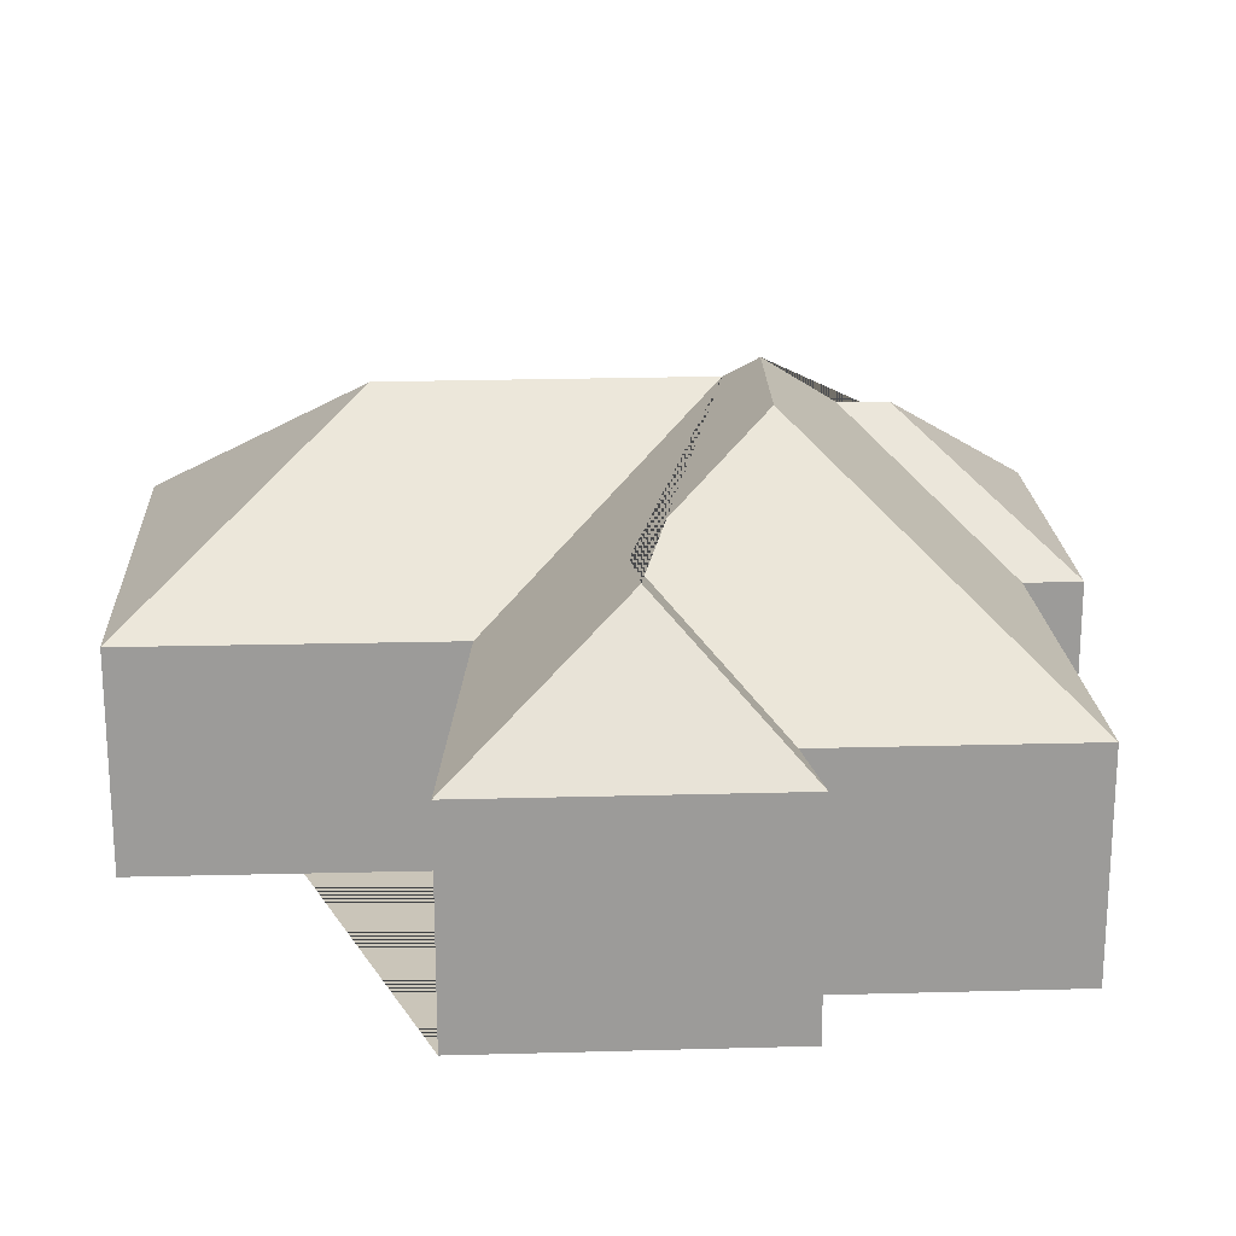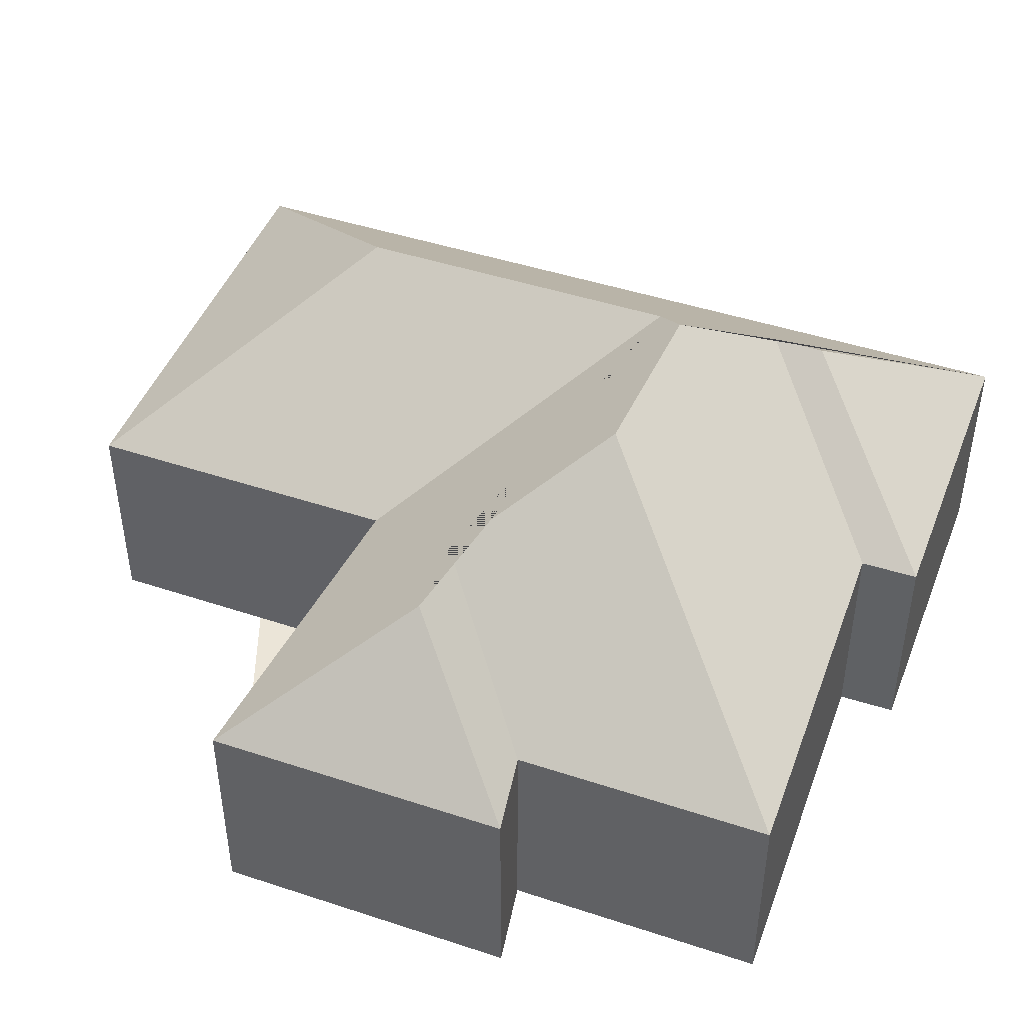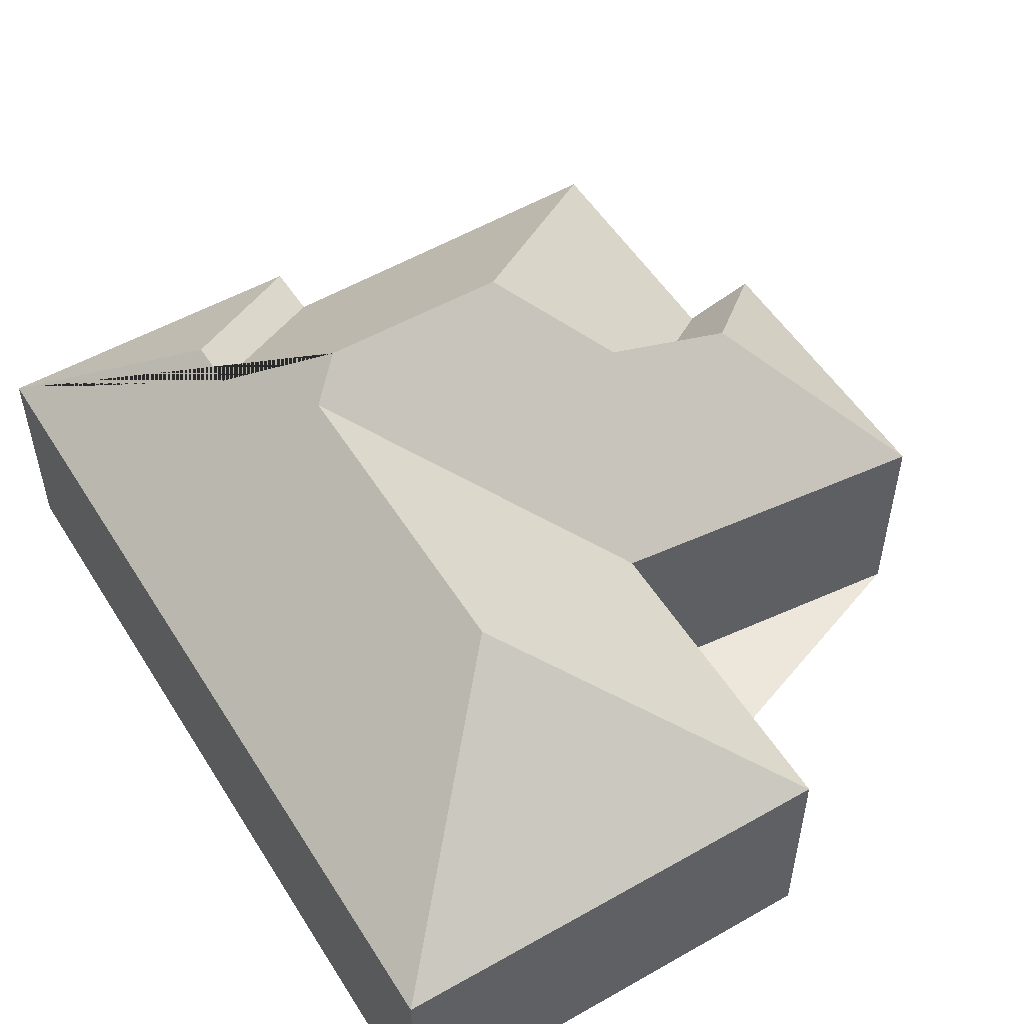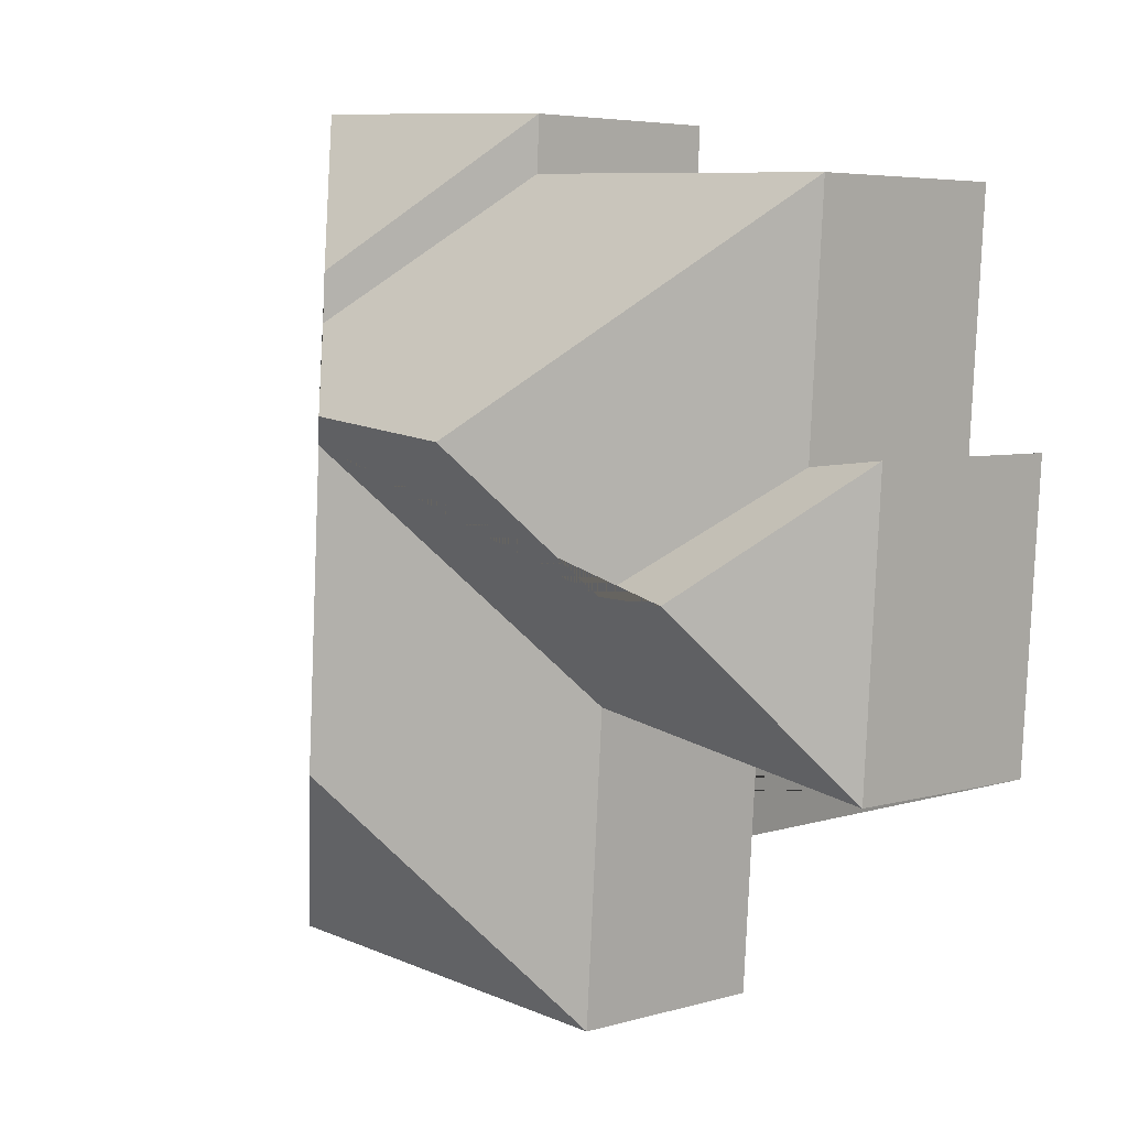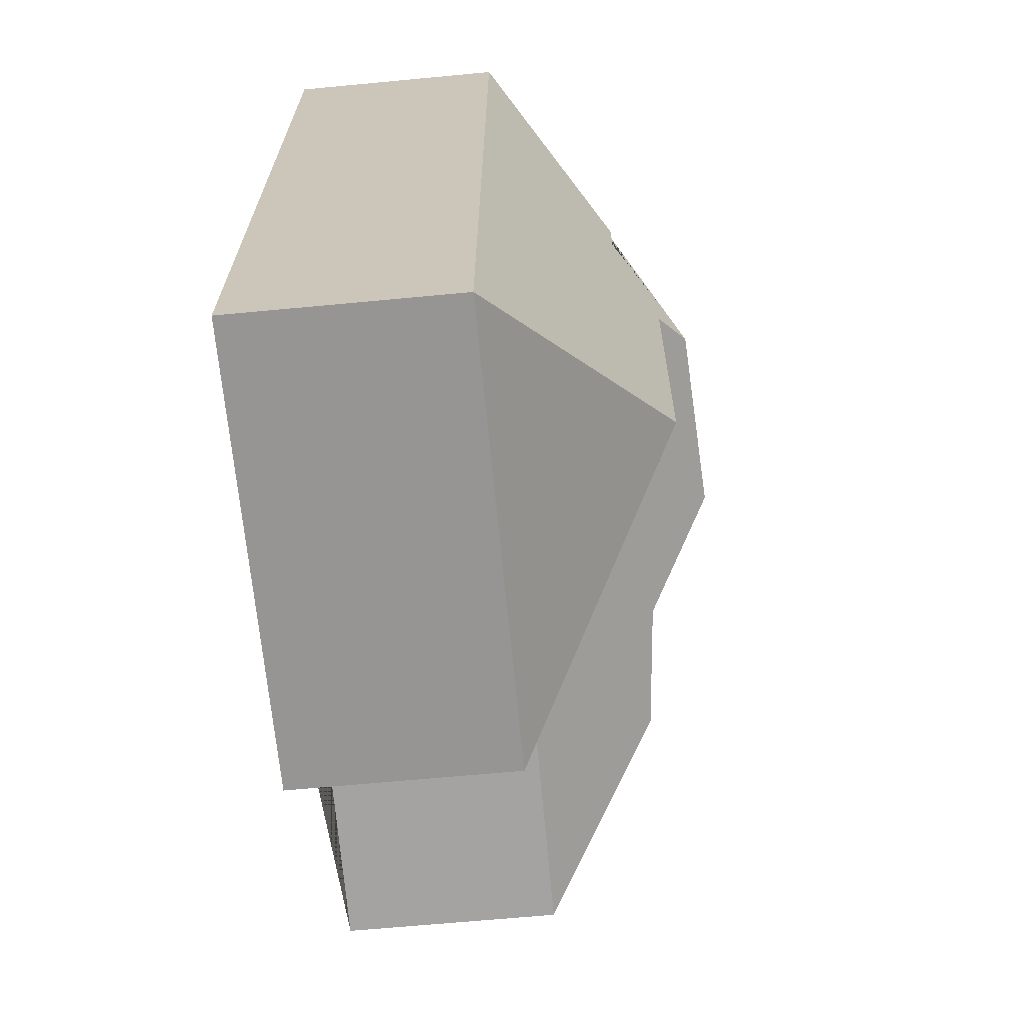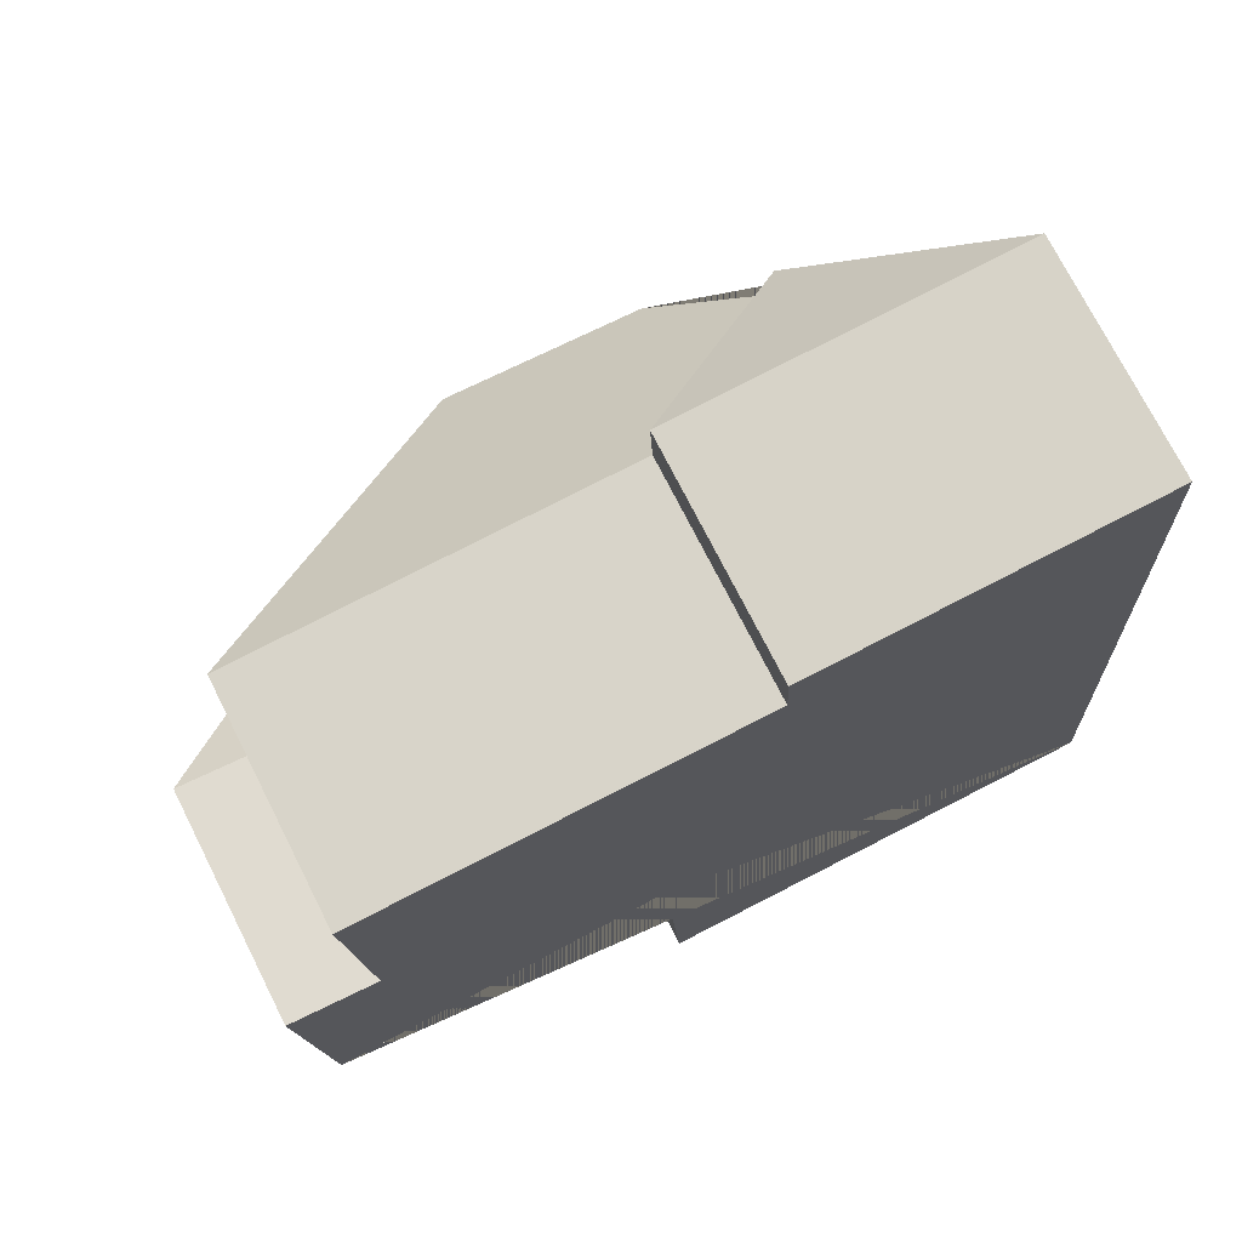
<metadata>
{"format":"obj","ext":"obj","renderer":"f3d","projection":"perspective","resolution":1024,"background":"white","views":[{"elev":20.6,"azim":-96.4,"up":"+Y"},{"elev":45.9,"azim":-72.8,"up":"+Y"},{"elev":52.6,"azim":145.2,"up":"+Y"},{"elev":5.1,"azim":-132.2,"up":"+Z"},{"elev":-64.2,"azim":95.5,"up":"+Z"},{"elev":73.6,"azim":-26.8,"up":"+Z"}]}
</metadata>
<code>
o CG10_500_039067_0029
v 294.3 75 -316.3
v 140.1 75 -325.7
v 215.9 132.1 -242.5
v 132.9 75 -216.1
v 20.18 75 -234.1
v 93.98 112.9 -174.2
v 62.98 116.7 -174.4
v 208.9 132.4 -131.1
v 195.9 142 -121.1
v 132.3 145 -127.4
v 42.68 75 -134
v 13.87 75 -131.1
v 225.3 117.9 -90.91
v 224.3 117.8 -73.39
v 164.5 75 -41.8
v 37.28 75 -47.07
v 276.3 75 -15.4
v 163.6 75 -22.22
v 294.3 0 -316.3
v 140.1 0 -325.7
v 132.9 0 -216.1
v 20.18 0 -234.1
v 13.87 0 -131.1
v 42.68 0 -134
v 37.28 0 -47.07
v 164.5 0 -41.8
v 163.6 0 -22.22
v 276.3 0 -15.4
f 18 17 14
f 17 1 3 8 9 13 14
f 1 2 3
f 8 4 2 3
f 8 9 10 6 7 5 4
f 7 12 5
f 12 11 6 7
f 11 16 10 6
f 16 15 13 9 10
f 15 13 14 18
f 19 20 21 22 23 24 25 26 27 28
f 1 19 20 2
f 2 20 21 4
f 4 21 22 5
f 5 22 23 12
f 12 23 24 11
f 11 24 25 16
f 16 25 26 15
f 15 26 27 18
f 18 27 28 17
f 17 28 19 1

</code>
